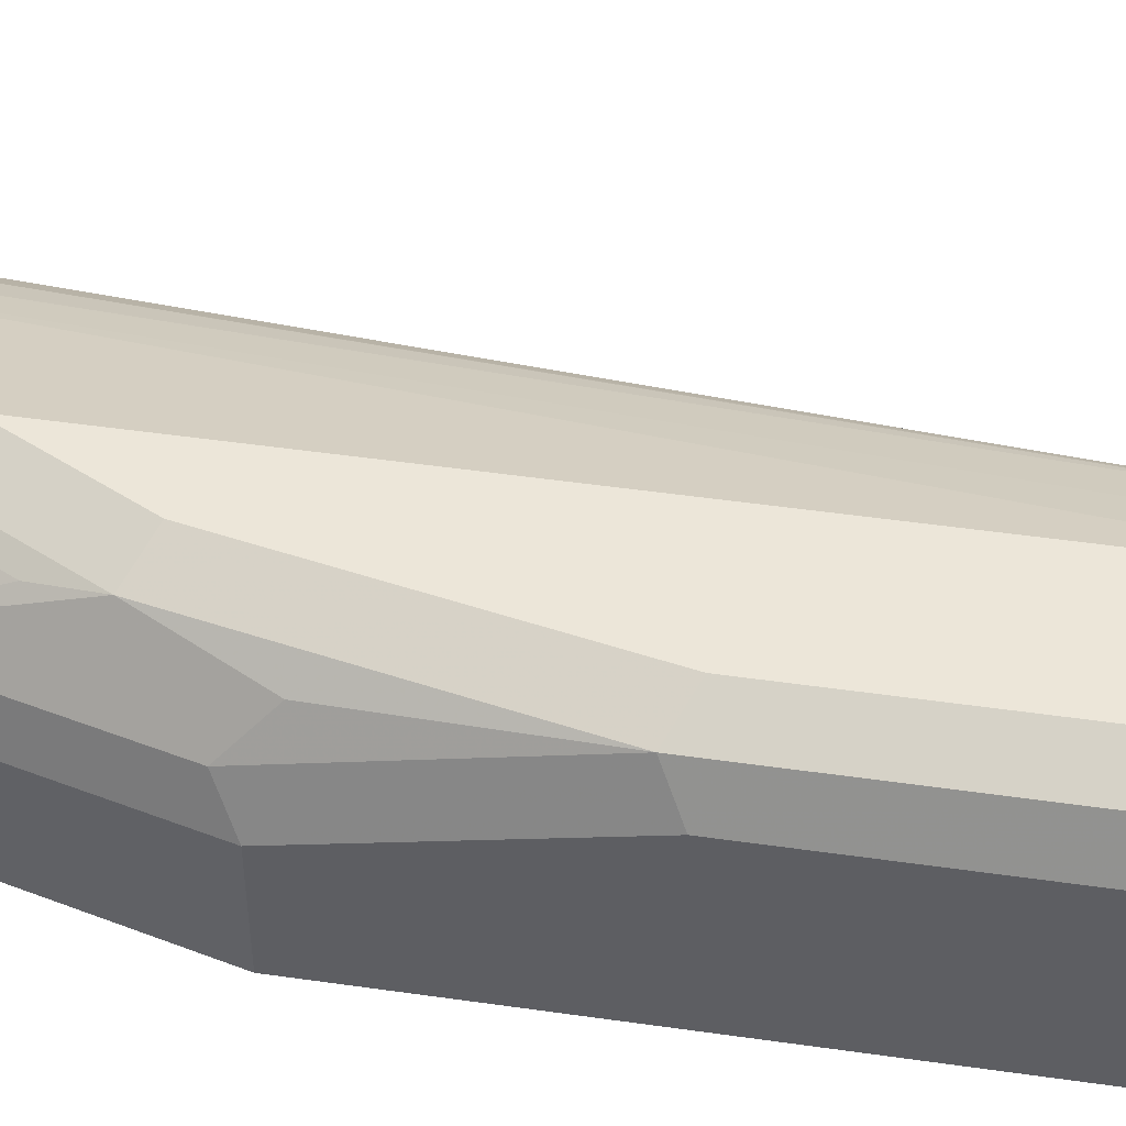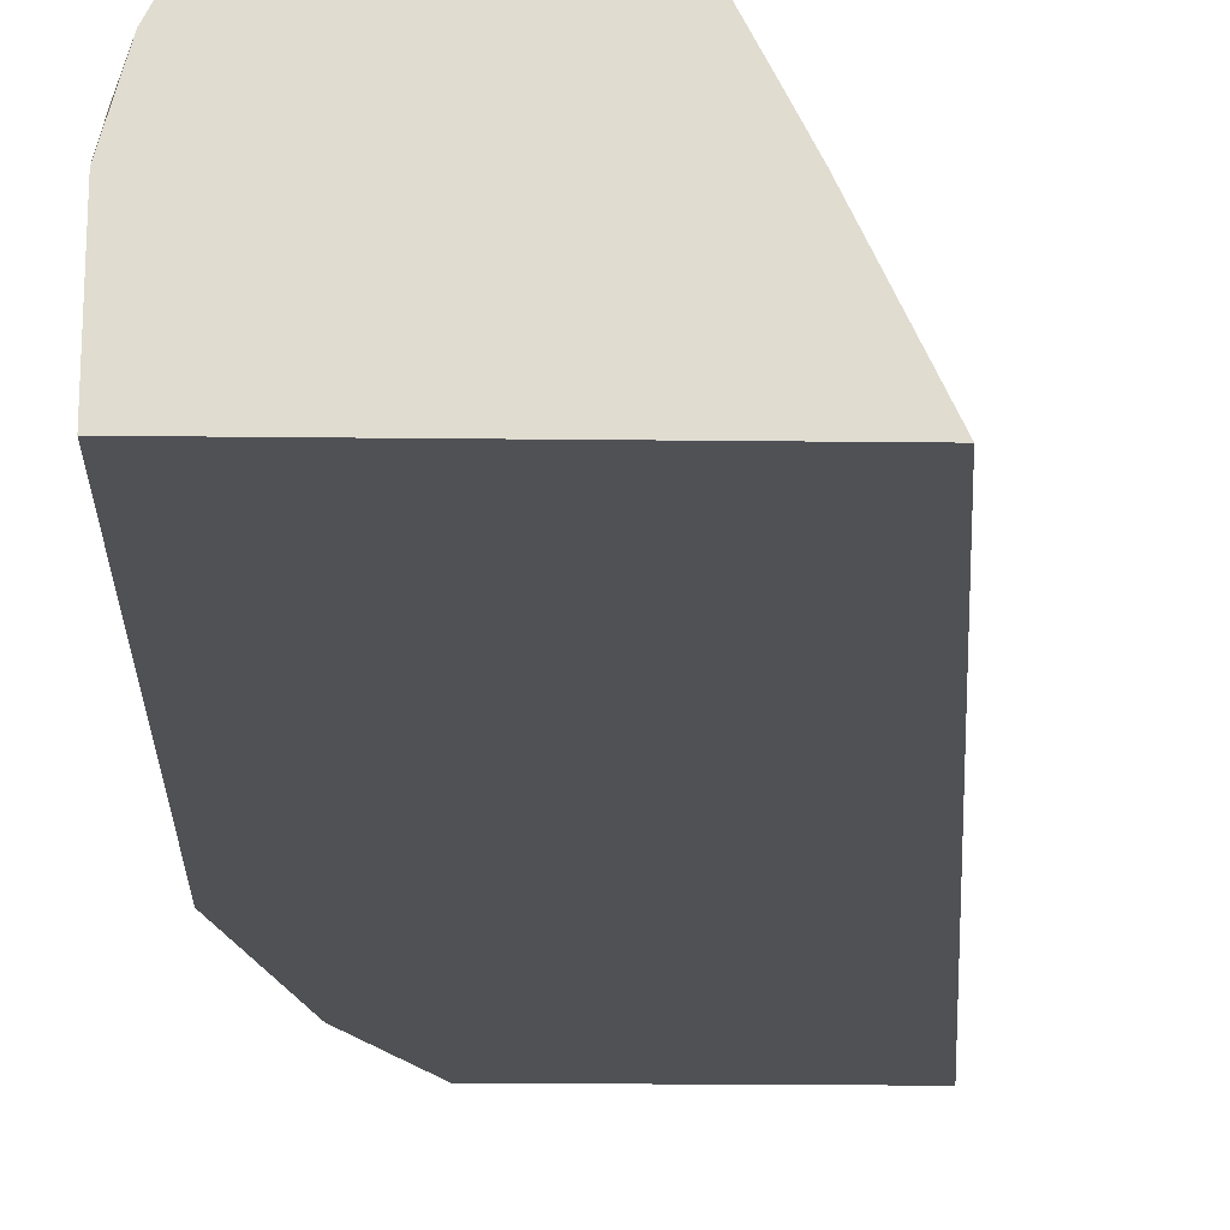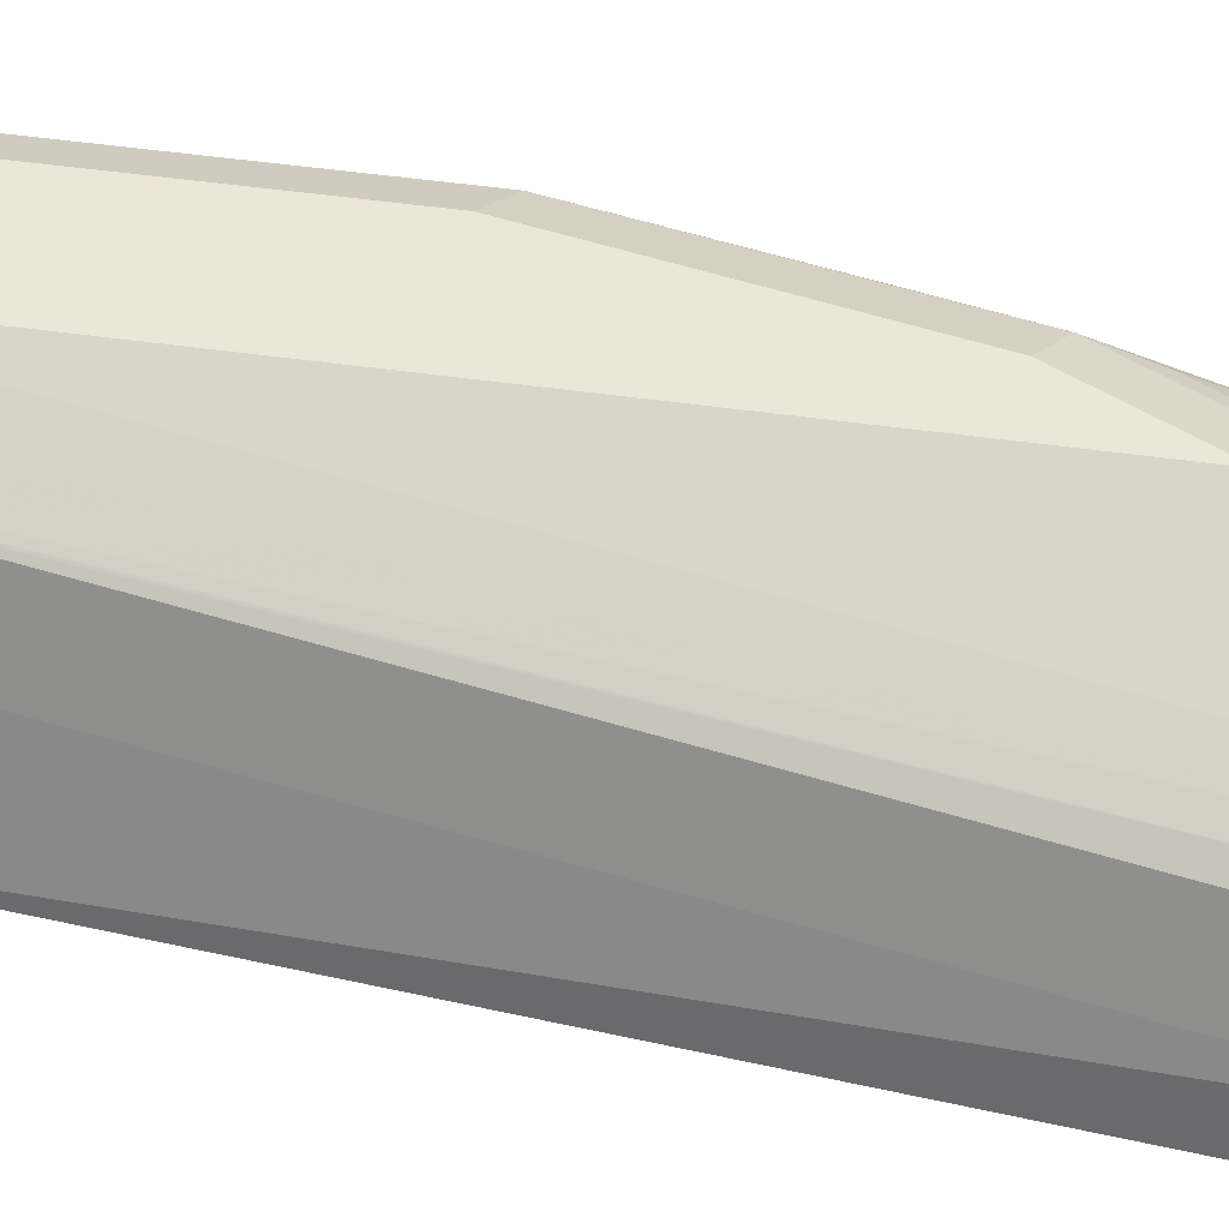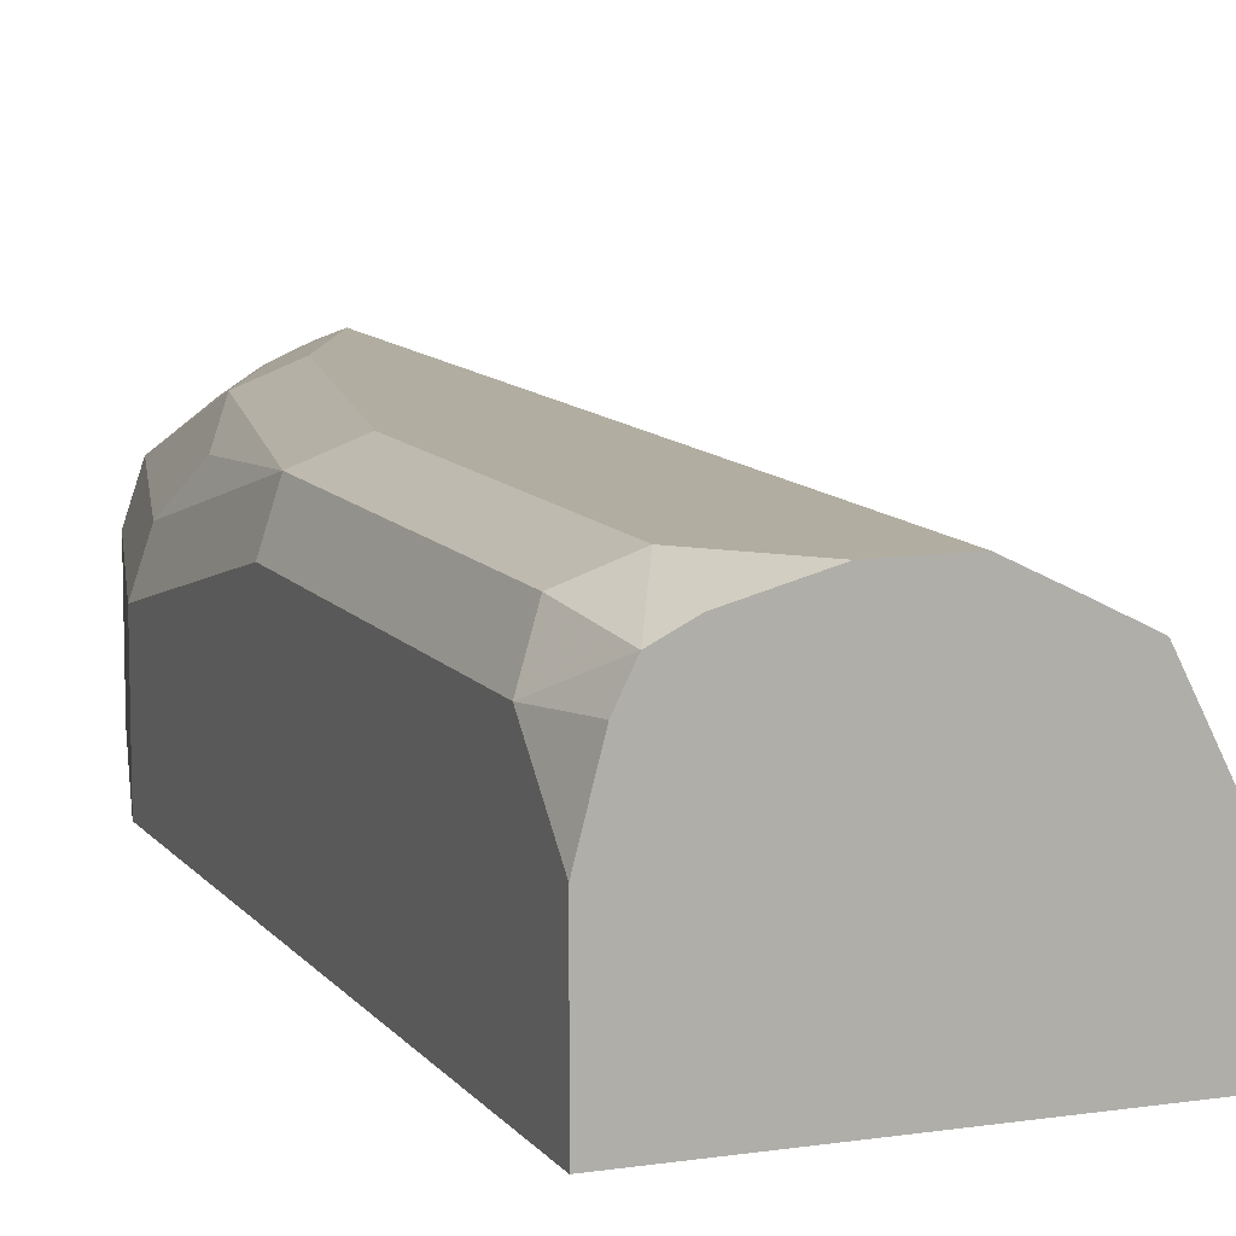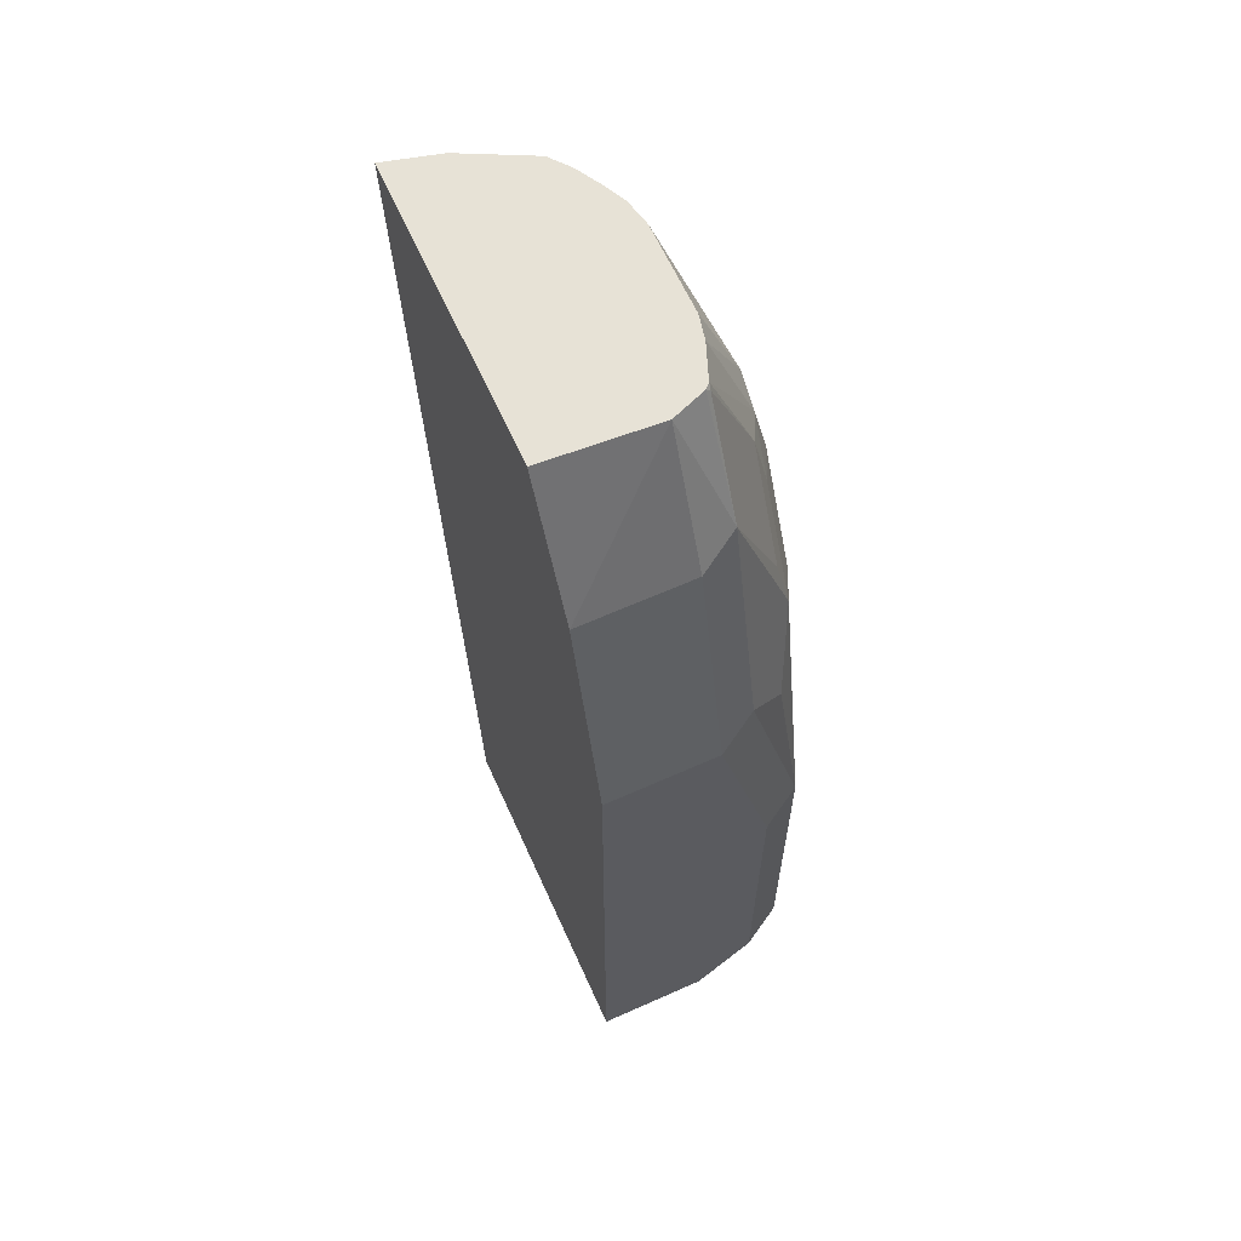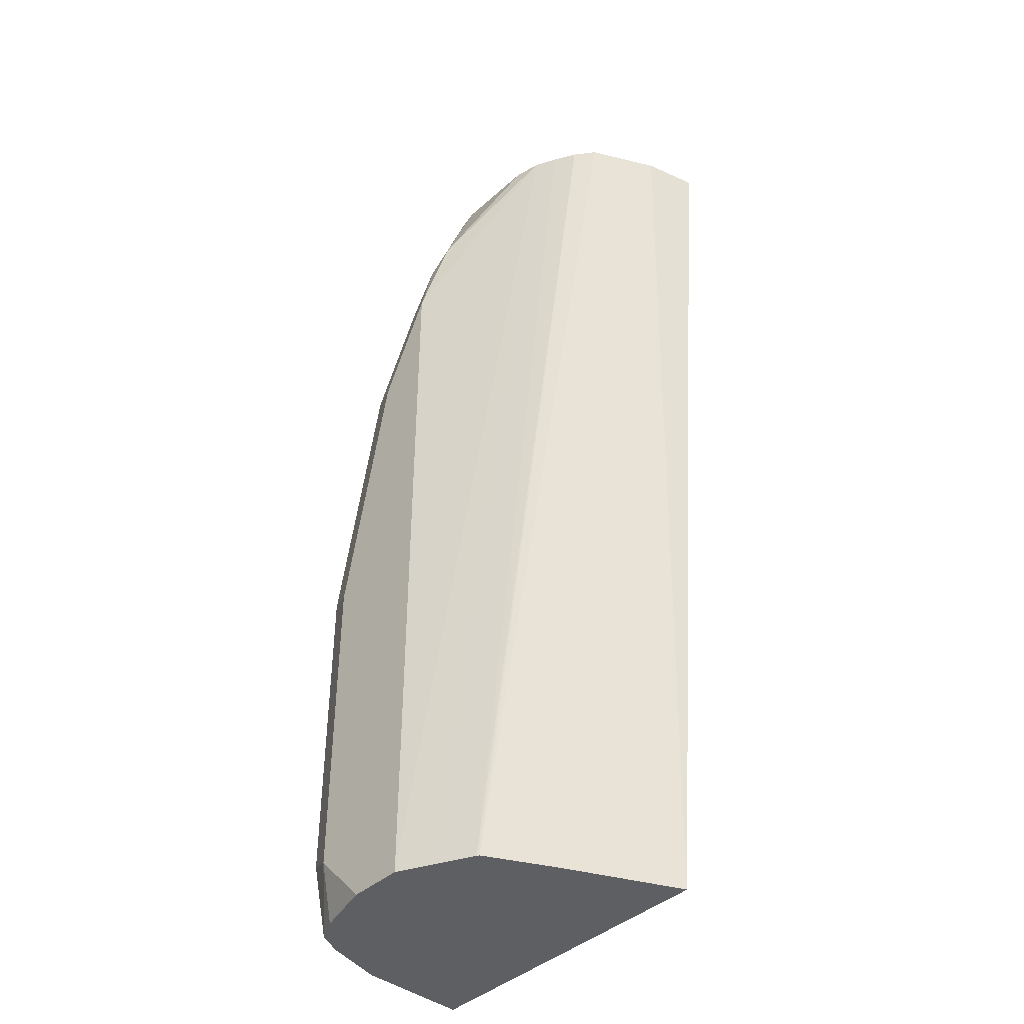
<metadata>
{"format":"obj","ext":"obj","renderer":"f3d","projection":"perspective","resolution":1024,"background":"white","views":[{"elev":49.2,"azim":-81.0,"up":"+Z"},{"elev":-20.2,"azim":-1.2,"up":"+Z"},{"elev":49.5,"azim":98.9,"up":"+Z"},{"elev":10.3,"azim":-21.2,"up":"+Z"},{"elev":63.4,"azim":-114.3,"up":"+Y"},{"elev":-41.7,"azim":47.0,"up":"+Y"}]}
</metadata>
<code>
v -0.4422 0.0643 0.1885
v -0.5409 0.0643 0.1885
v -0.4469 0.0643 0.2067
v -0.471 -0.2641 0.1885
v -0.5448 0.05636 0.1885
v -0.5431 0.0643 0.2255
v -0.4492 0.0643 0.2112
v -0.4947 -0.2641 0.2385
v -0.4888 -0.2641 0.2267
v -0.5824 -0.2641 0.1885
v -0.5636 0.01877 0.1885
v -0.5388 0.0643 0.2365
v -0.5636 0.01877 0.2255
v -0.5574 0.02504 0.238
v -0.4545 0.0643 0.2218
v -0.5007 -0.2641 0.2503
v -0.4581 0.0643 0.2291
v -0.5824 -0.05639 0.1885
v -0.5824 -0.2641 0.2255
v -0.5386 0.06262 0.238
v -0.5371 0.0643 0.2382
v -0.5824 -0.05639 0.2255
v -0.5762 -0.05012 0.238
v -0.5699 -0.06263 0.2505
v -0.5574 -0.03132 0.2568
v -0.5542 -0.01412 0.2536
v -0.5014 -0.2641 0.2508
v -0.4648 0.0643 0.2344
v -0.5772 -0.2641 0.2453
v -0.5824 -0.2442 0.2442
v -0.5354 0.02347 0.2536
v -0.5261 0.0643 0.2425
v -0.5261 0.02112 0.2583
v -0.5824 -0.1315 0.2442
v -0.5762 -0.1252 0.2568
v -0.5448 -0.03759 0.263
v -0.5261 -3.19e-06 0.263
v -0.5386 0.006234 0.2568
v -0.5132 -0.2641 0.2567
v -0.4723 0.0643 0.2386
v -0.573 -0.2641 0.2536
v -0.5762 -0.238 0.2568
v -0.5181 0.0643 0.2442
v -0.5167 0.02816 0.2583
v -0.5636 -0.1315 0.263
v -0.4795 0.0643 0.2422
v -0.5261 -0.2641 0.263
v -0.5647 -0.2641 0.2578
v -0.5636 -0.2442 0.263
v -0.4885 0.0643 0.2442
v -0.5448 -0.2641 0.263
f 22 35 23
f 23 35 24
f 24 35 25
f 25 38 31
f 25 45 36
f 25 36 37
f 25 37 38
f 25 31 26
f 25 35 45
f 22 34 35
f 19 29 30
f 21 31 33
f 20 31 21
f 20 26 31
f 16 28 27
f 16 17 28
f 14 26 20
f 14 25 26
f 14 24 25
f 27 28 40
f 14 23 24
f 21 33 32
f 27 40 39
f 36 49 51
f 30 41 42
f 13 23 14
f 48 51 49
f 44 46 50
f 43 44 50
f 41 49 42
f 41 48 49
f 39 46 47
f 39 40 46
f 37 47 46
f 37 46 44
f 36 47 37
f 36 51 47
f 36 45 49
f 35 49 45
f 35 42 49
f 33 38 37
f 32 44 43
f 32 33 44
f 31 38 33
f 30 35 34
f 30 42 35
f 29 41 30
f 13 22 23
f 33 37 44
f 12 14 20
f 3 7 8
f 2 5 6
f 1 5 2
f 1 11 5
f 1 18 11
f 1 10 18
f 1 4 10
f 1 3 4
f 1 7 3
f 1 15 7
f 1 28 17
f 1 40 28
f 1 46 40
f 1 50 46
f 1 43 50
f 1 32 43
f 1 21 32
f 1 12 21
f 1 6 12
f 1 2 6
f 12 20 21
f 3 8 9
f 3 9 4
f 1 17 15
f 4 8 16
f 4 9 8
f 11 22 13
f 11 18 22
f 10 22 18
f 10 34 22
f 10 30 34
f 10 19 30
f 8 17 16
f 7 15 8
f 6 14 12
f 6 13 14
f 8 15 17
f 4 27 39
f 5 11 6
f 4 19 10
f 4 29 19
f 4 41 29
f 4 48 41
f 4 51 48
f 4 47 51
f 4 39 47
f 6 11 13
f 4 16 27

</code>
